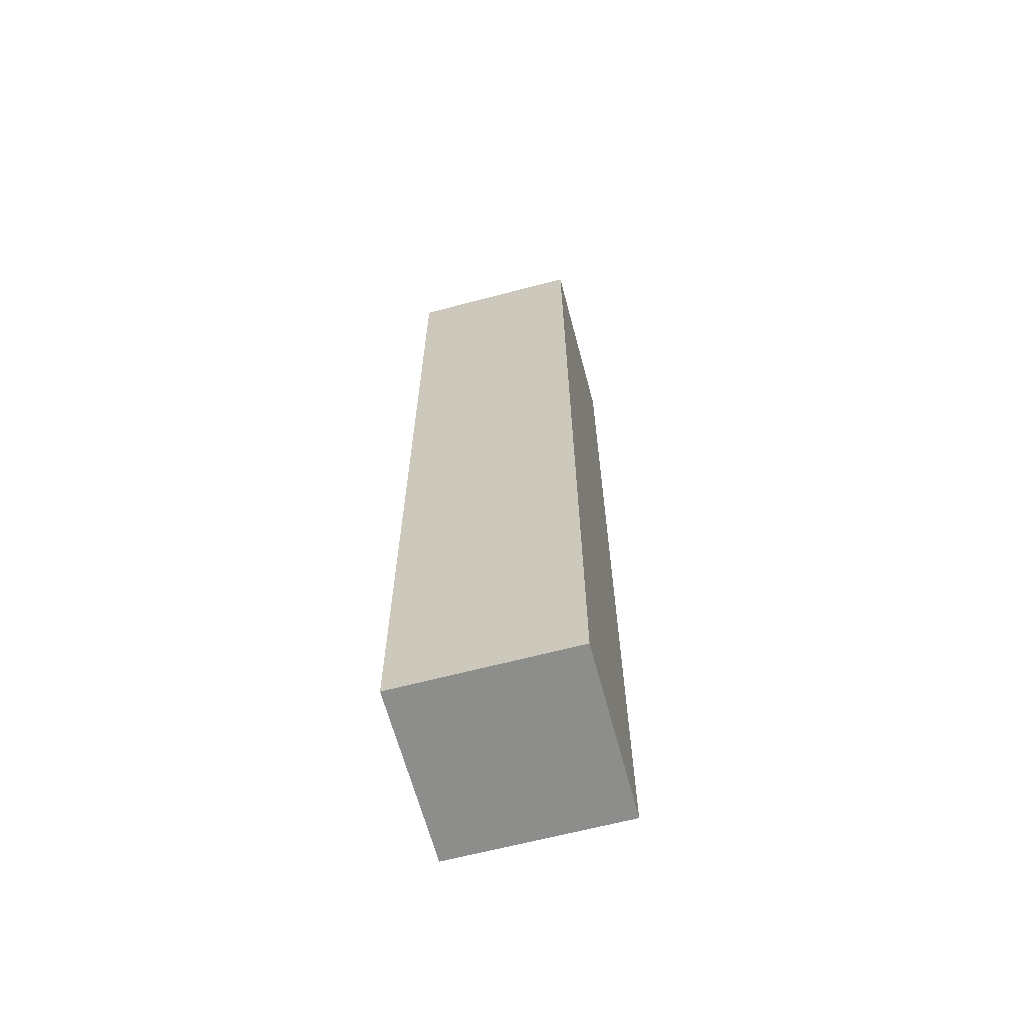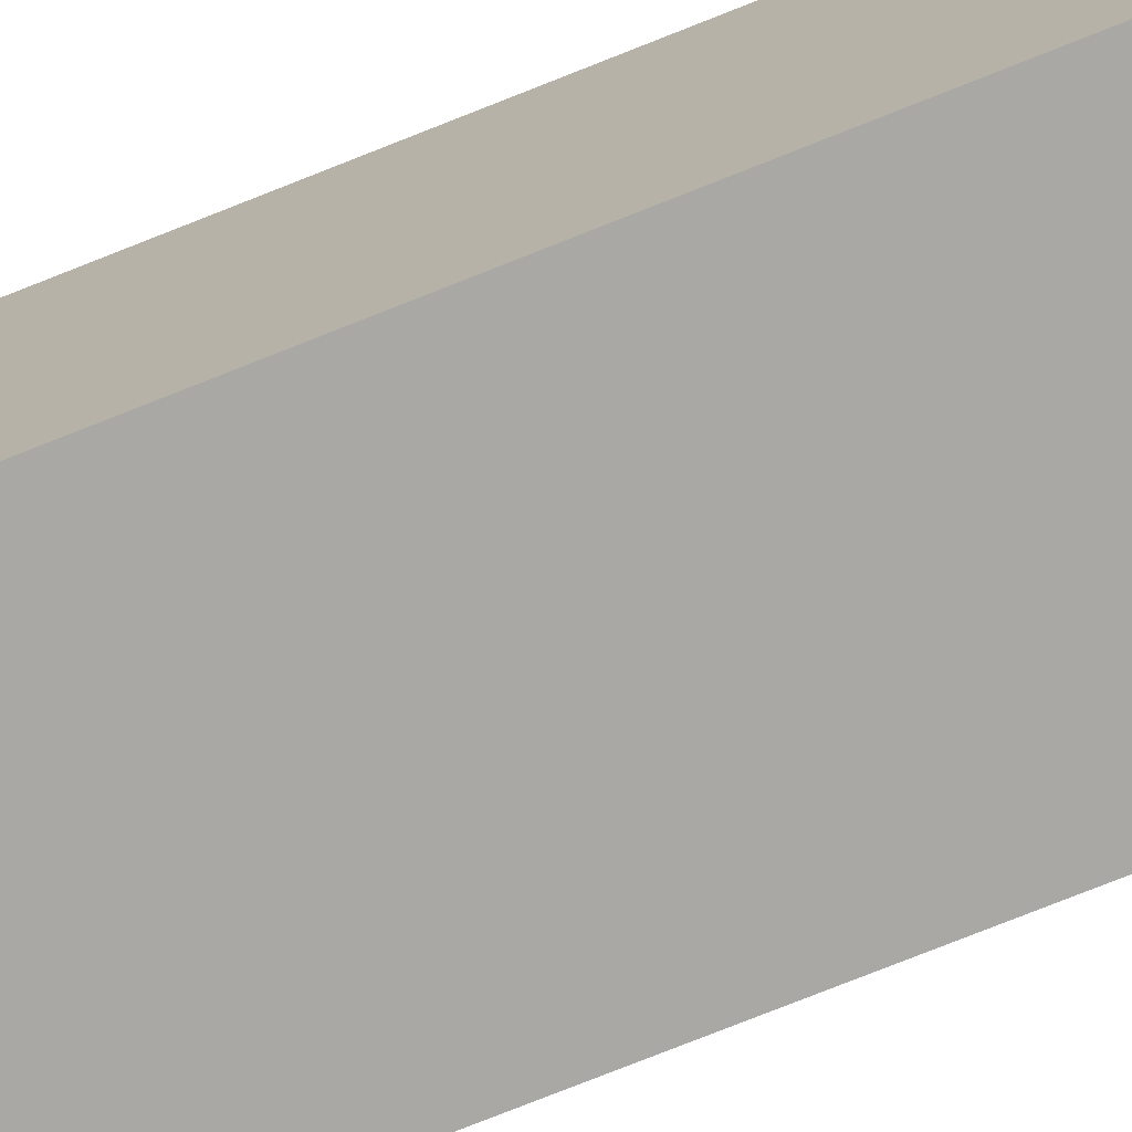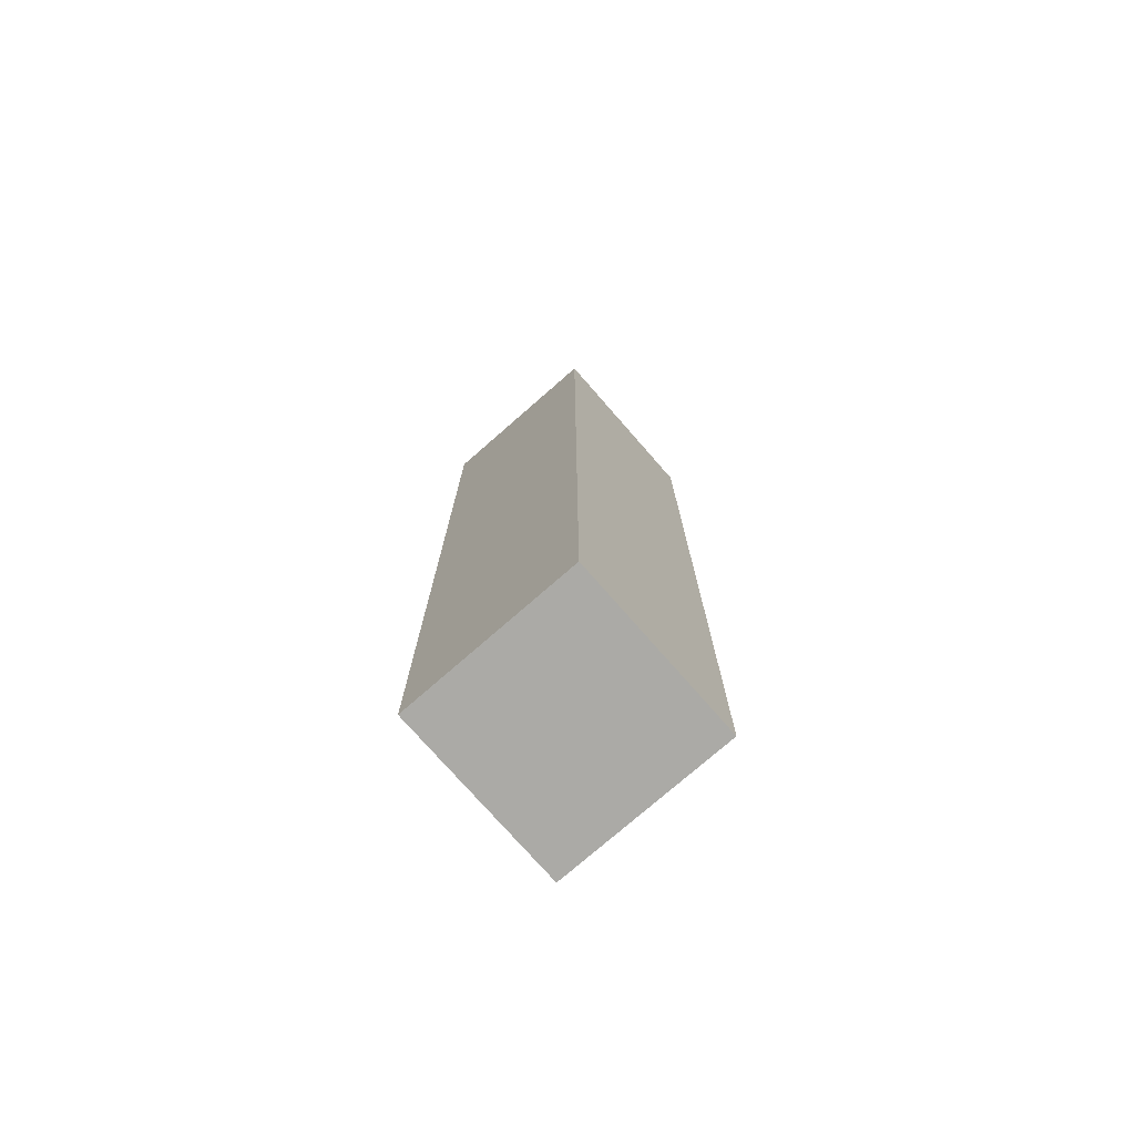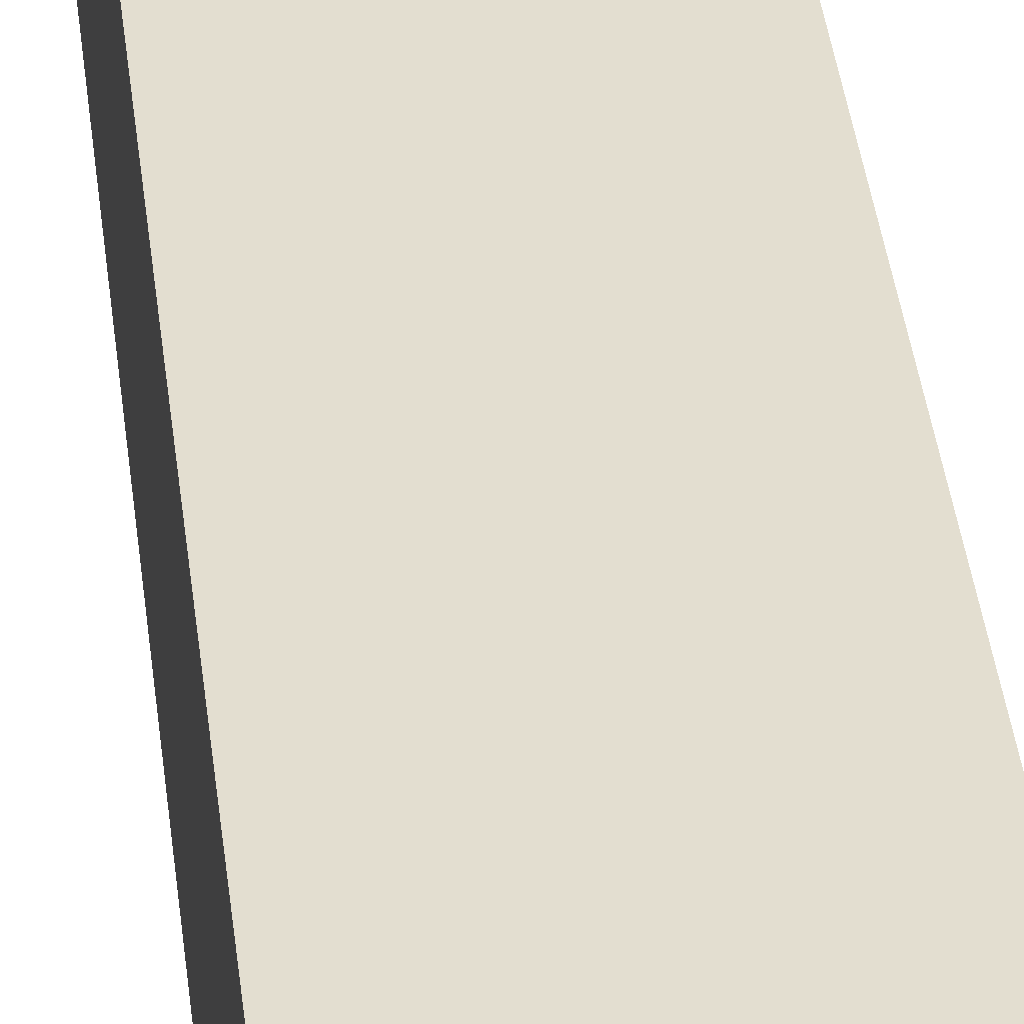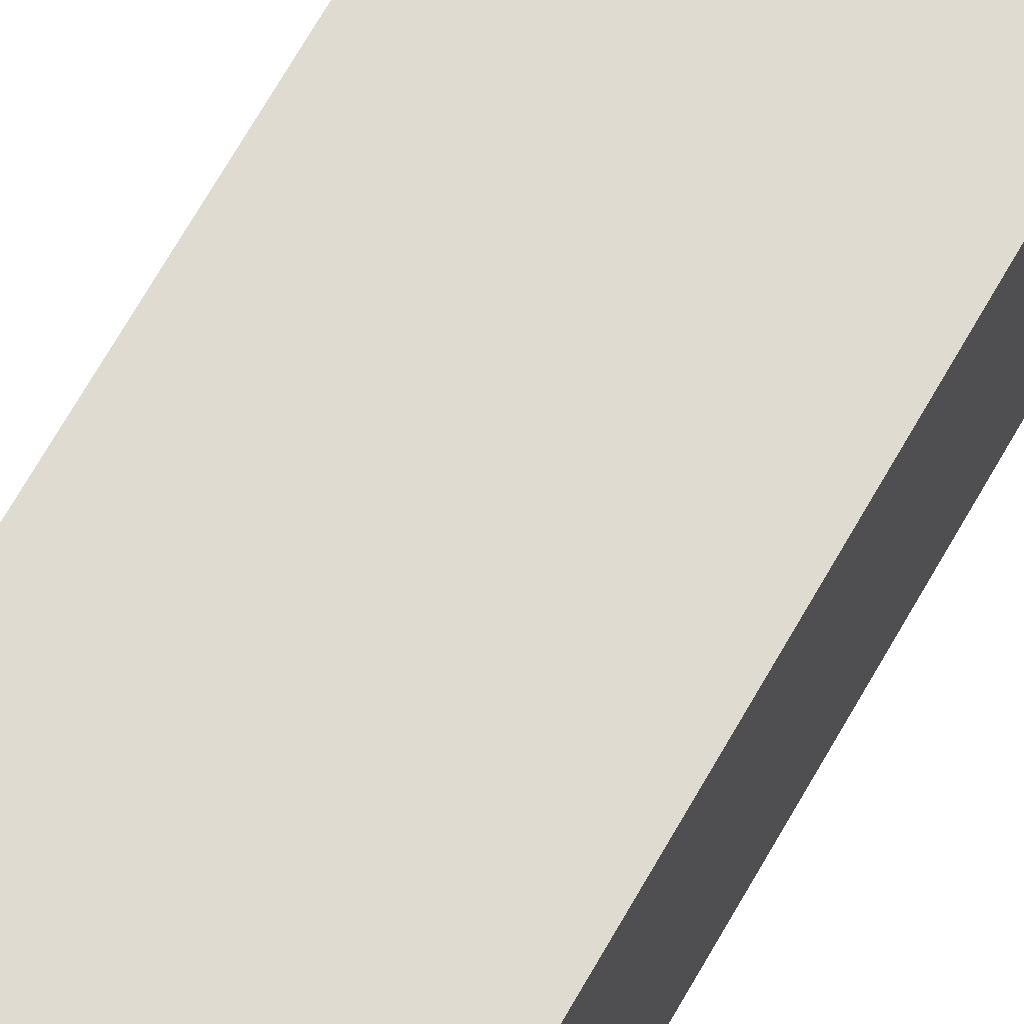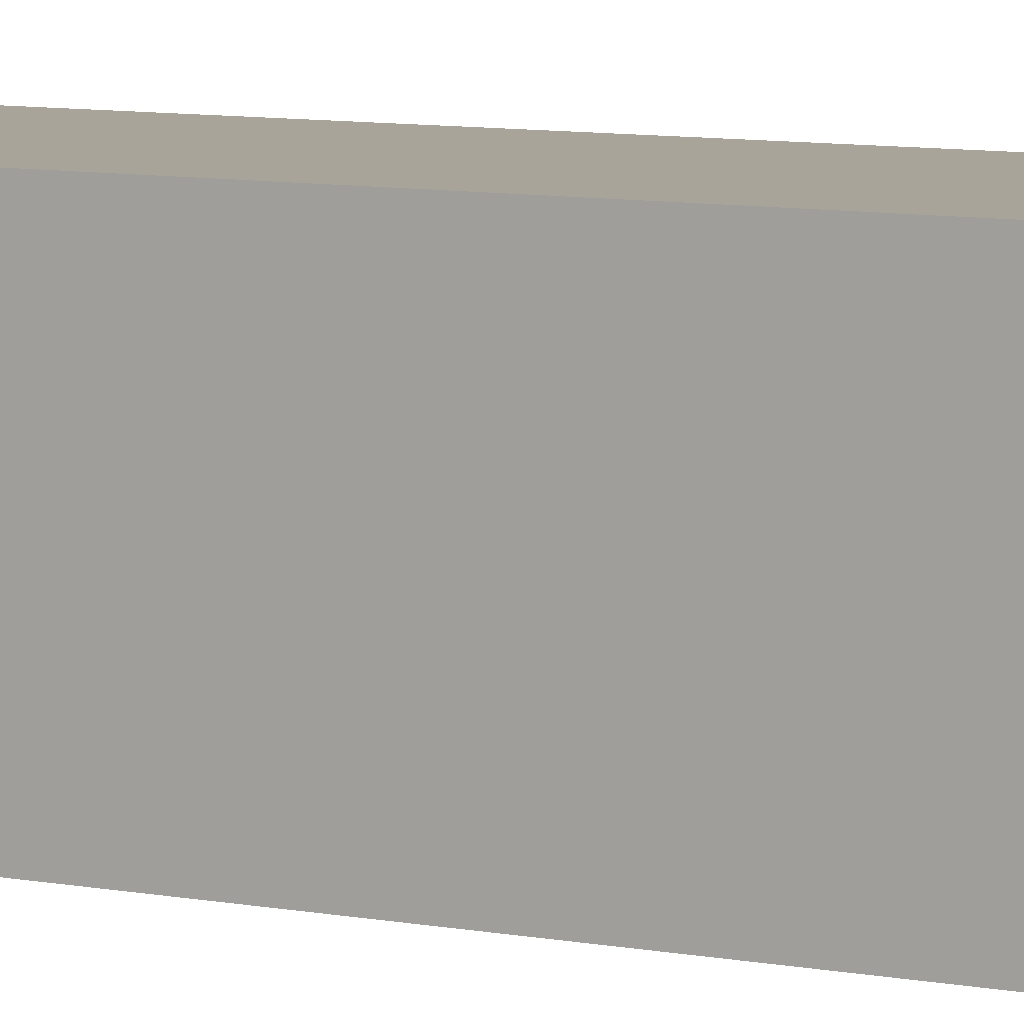
<metadata>
{"format":"obj","ext":"obj","renderer":"f3d","projection":"perspective","resolution":1024,"background":"white","views":[{"elev":-64.4,"azim":14.9,"up":"+Z"},{"elev":-75.2,"azim":-68.2,"up":"+Y"},{"elev":-75.7,"azim":-138.8,"up":"+Z"},{"elev":35.8,"azim":173.9,"up":"+Y"},{"elev":70.2,"azim":29.8,"up":"+Y"},{"elev":7.1,"azim":122.1,"up":"+Y"}]}
</metadata>
<code>
o Cube_Cube.001
v 0 -0 1
v 0 0 -1
v 0 -0.375 1
v 0 -0.375 -1
v -0.375 0 -1
v -0.375 -0.375 1
v -0.375 -0 1
v -0.375 -0.375 -1
f 4 2 1 3
f 1 7 6 3
f 5 7 1 2
f 2 4 8 5
f 7 5 8 6
f 4 3 6 8

</code>
